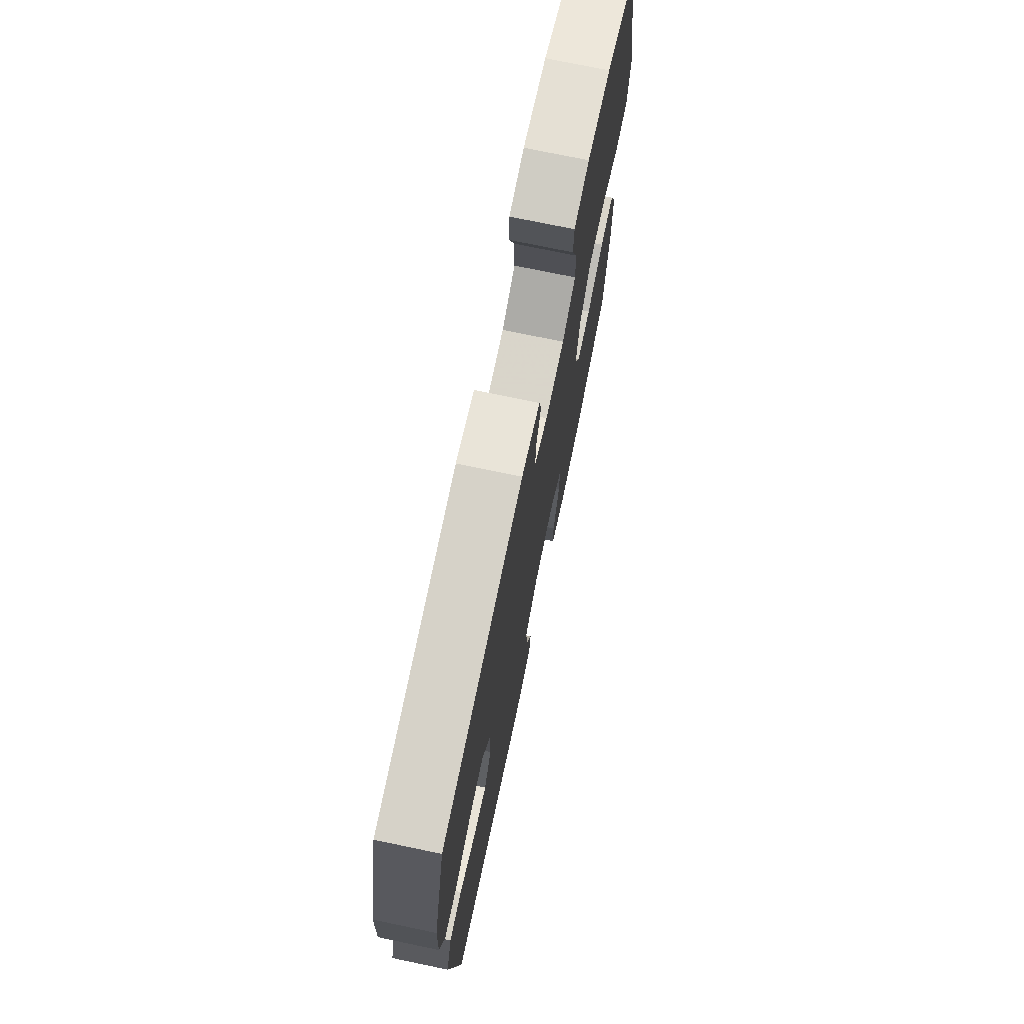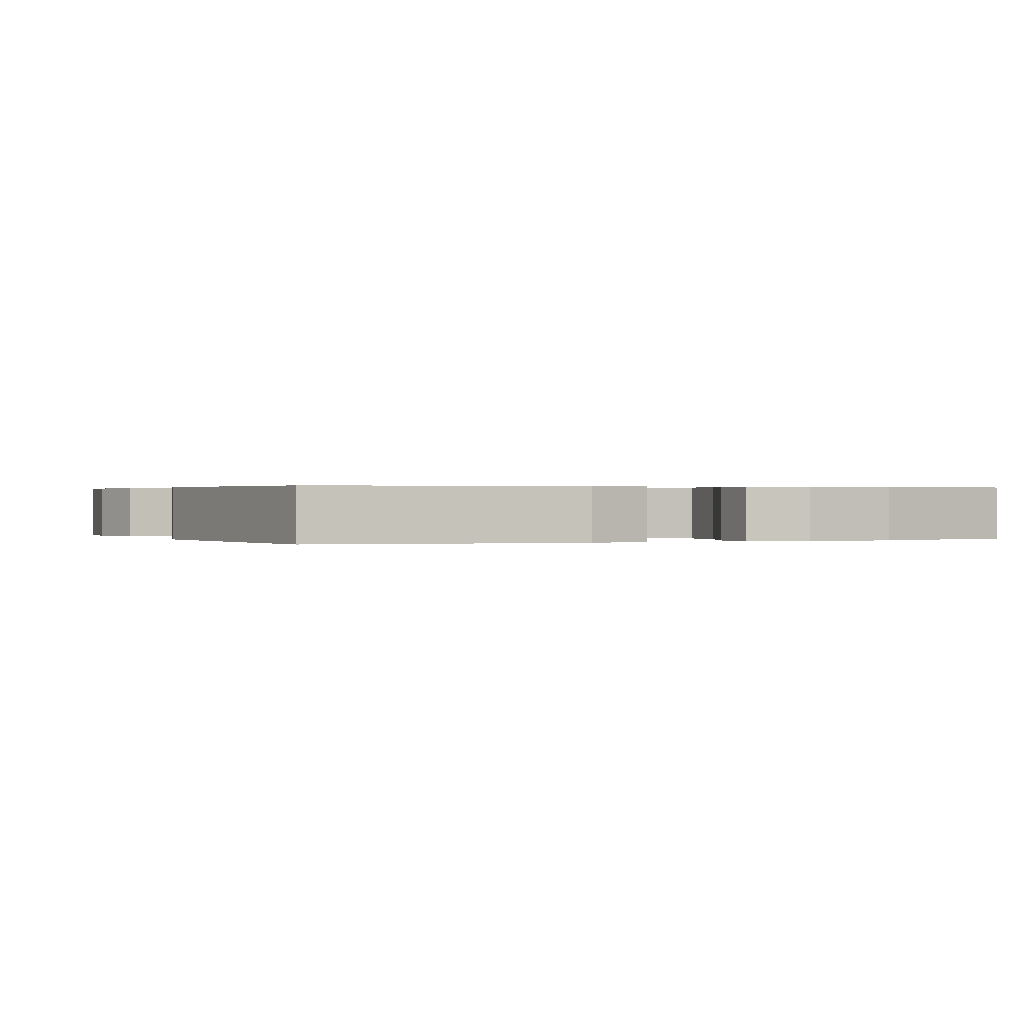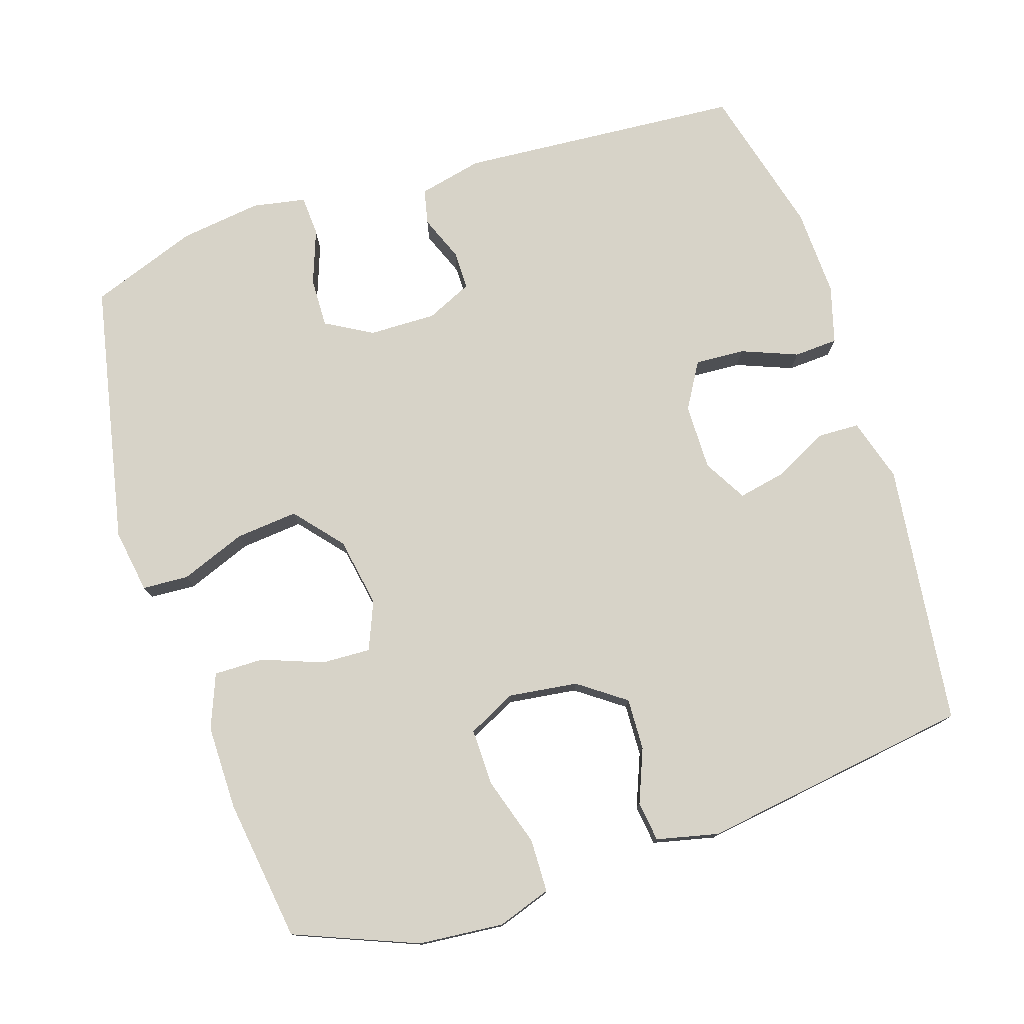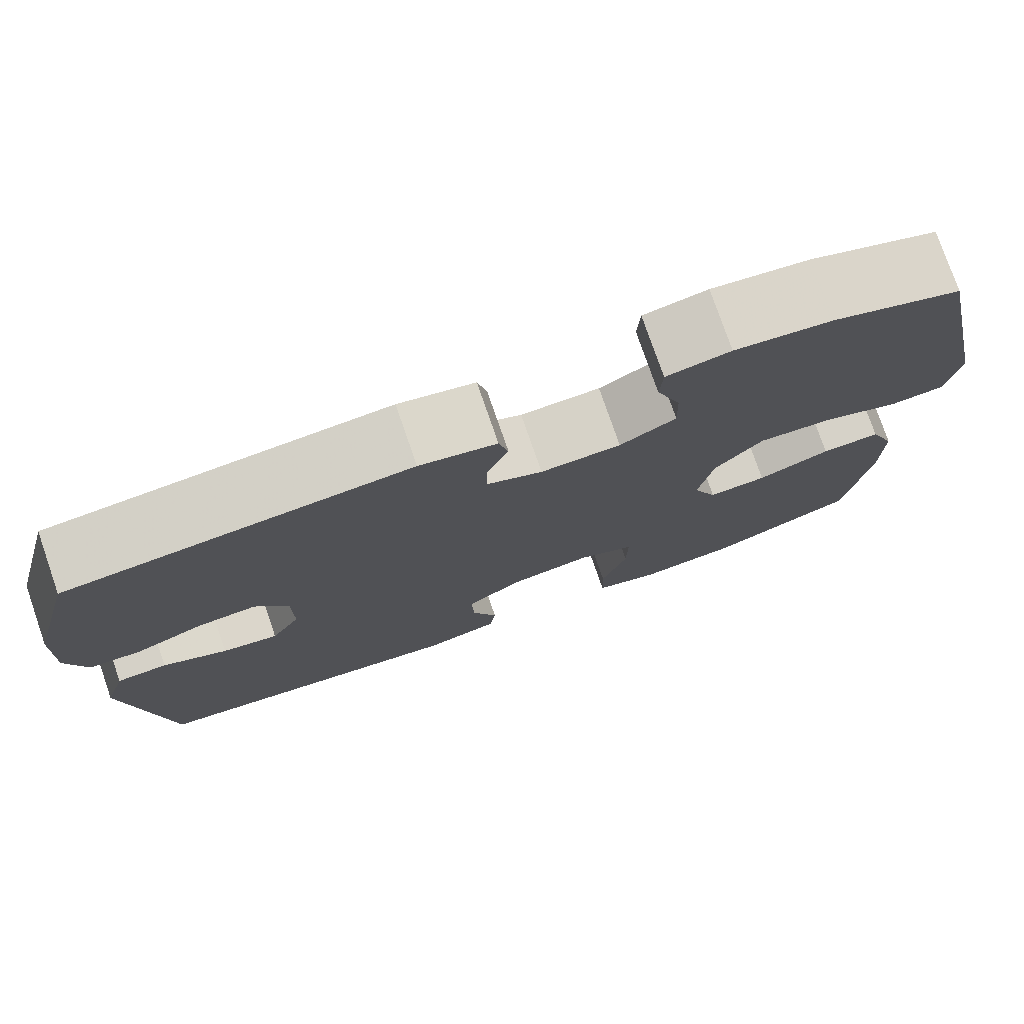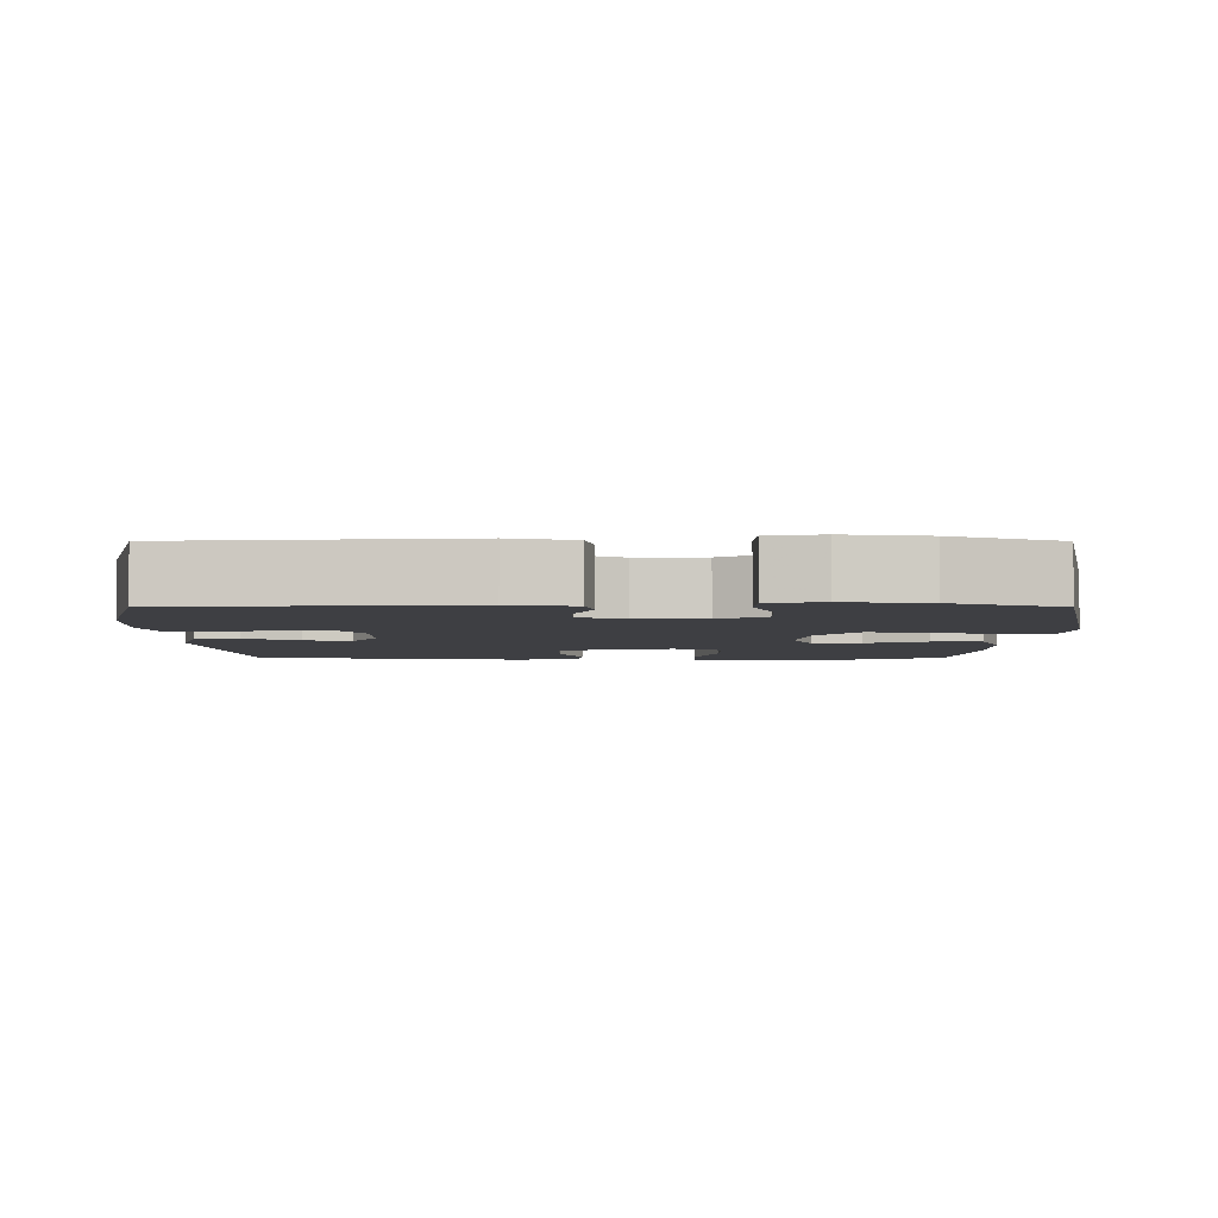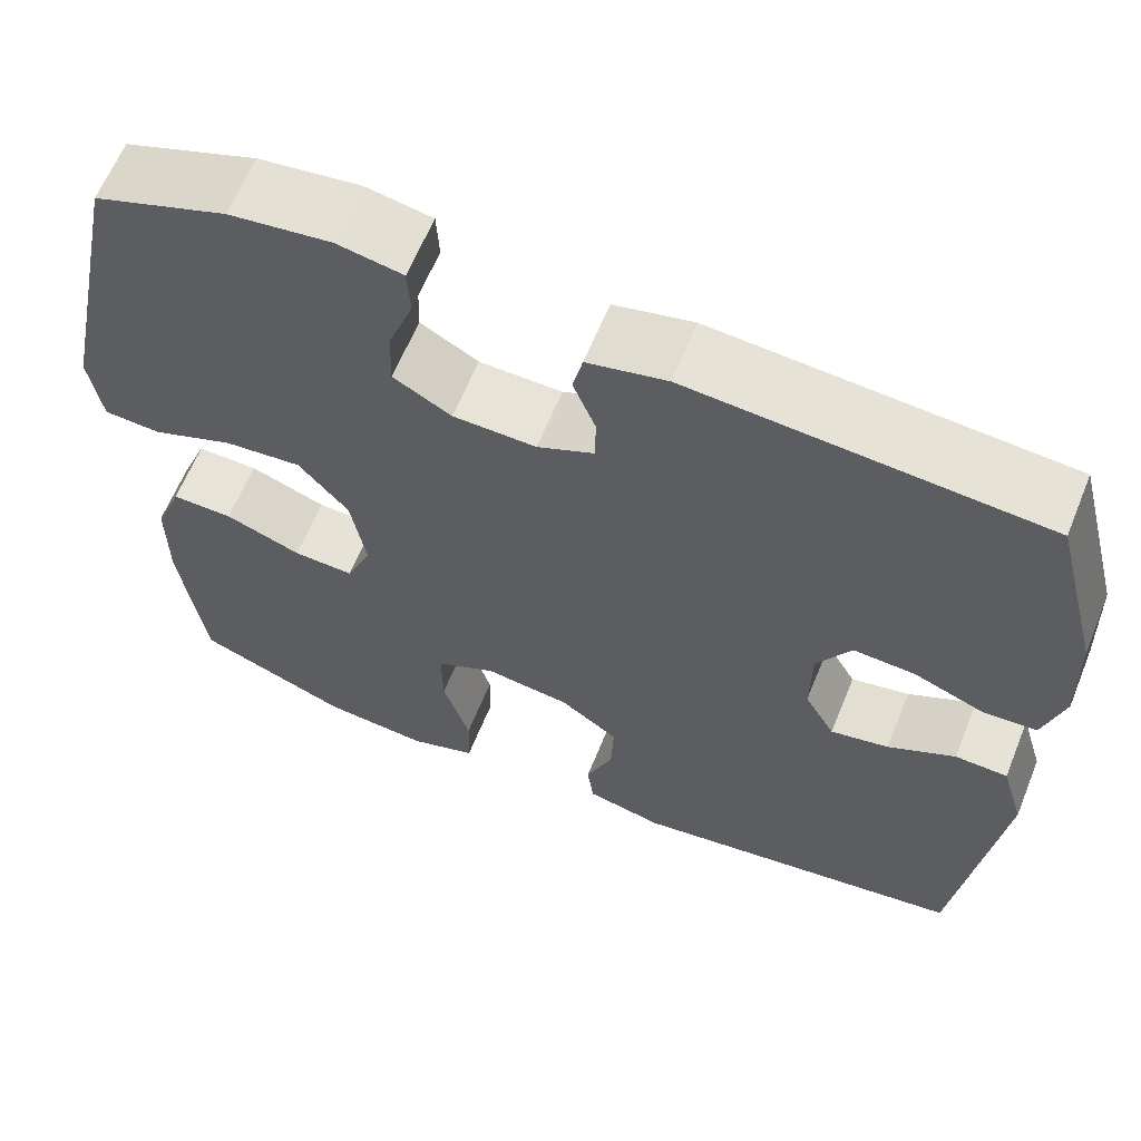
<metadata>
{"format":"obj","ext":"obj","renderer":"f3d","projection":"perspective","resolution":1024,"background":"white","views":[{"elev":73.5,"azim":-78.2,"up":"+Z"},{"elev":0.3,"azim":-113.1,"up":"+Y"},{"elev":76.9,"azim":161.9,"up":"+Y"},{"elev":77.4,"azim":-19.1,"up":"+Z"},{"elev":-4.2,"azim":-0.1,"up":"+Y"},{"elev":62.8,"azim":-157.9,"up":"+Z"}]}
</metadata>
<code>
v -0.5 0.07 -0.5
v -0.547 0.07 -0.135
v -0.521 0.07 -0.047
v -0.462 0.07 -0.045
v -0.387 0.07 -0.083
v -0.322 0.07 -0.096
v -0.288 0.07 -0.036
v -0.289 0.07 0.056
v -0.327 0.07 0.12
v -0.396 0.07 0.116
v -0.474 0.07 0.085
v -0.535 0.07 0.088
v -0.558 0.07 0.168
v -0.554 0.07 0.291
v -0.5 0.07 0.5
v -0.107 0.07 0.53
v -0.018 0.07 0.51
v -0.007 0.07 0.461
v -0.032 0.07 0.398
v -0.032 0.07 0.344
v 0.032 0.07 0.315
v 0.125 0.07 0.317
v 0.19 0.07 0.354
v 0.188 0.07 0.423
v 0.16 0.07 0.499
v 0.163 0.07 0.555
v 0.237 0.07 0.569
v 0.351 0.07 0.554
v 0.5 0.07 0.5
v 0.576 0.07 0.135
v 0.562 0.07 0.046
v 0.498 0.07 0.042
v 0.407 0.07 0.077
v 0.32 0.07 0.085
v 0.264 0.07 0.019
v 0.247 0.07 -0.078
v 0.275 0.07 -0.145
v 0.343 0.07 -0.142
v 0.428 0.07 -0.11
v 0.497 0.07 -0.109
v 0.527 0.07 -0.184
v 0.527 0.07 -0.302
v 0.5 0.07 -0.5
v 0.33 0.07 -0.569
v 0.212 0.07 -0.58
v 0.137 0.07 -0.555
v 0.135 0.07 -0.481
v 0.165 0.07 -0.385
v 0.166 0.07 -0.306
v 0.099 0.07 -0.273
v 0.003 0.07 -0.286
v -0.062 0.07 -0.333
v -0.059 0.07 -0.405
v -0.029 0.07 -0.479
v -0.036 0.07 -0.535
v -0.122 0.07 -0.555
v -0.5 0 -0.5
v -0.547 0 -0.135
v -0.521 0 -0.047
v -0.462 0 -0.045
v -0.387 0 -0.083
v -0.322 0 -0.096
v -0.288 0 -0.036
v -0.289 0 0.056
v -0.327 0 0.12
v -0.396 0 0.116
v -0.474 0 0.085
v -0.535 0 0.088
v -0.558 0 0.168
v -0.554 0 0.291
v -0.5 0 0.5
v -0.107 0 0.53
v -0.018 0 0.51
v -0.007 0 0.461
v -0.032 0 0.398
v -0.032 0 0.344
v 0.032 0 0.315
v 0.125 0 0.317
v 0.19 0 0.354
v 0.188 0 0.423
v 0.16 0 0.499
v 0.163 0 0.555
v 0.237 0 0.569
v 0.351 0 0.554
v 0.5 0 0.5
v 0.576 0 0.135
v 0.562 0 0.046
v 0.498 0 0.042
v 0.407 0 0.077
v 0.32 0 0.085
v 0.264 0 0.019
v 0.247 0 -0.078
v 0.275 0 -0.145
v 0.343 0 -0.142
v 0.428 0 -0.11
v 0.497 0 -0.109
v 0.527 0 -0.184
v 0.527 0 -0.302
v 0.5 0 -0.5
v 0.33 0 -0.569
v 0.212 0 -0.58
v 0.137 0 -0.555
v 0.135 0 -0.481
v 0.165 0 -0.385
v 0.166 0 -0.306
v 0.099 0 -0.273
v 0.003 0 -0.286
v -0.062 0 -0.333
v -0.059 0 -0.405
v -0.029 0 -0.479
v -0.036 0 -0.535
v -0.122 0 -0.555
f 53 54 55 56
f 52 53 56 1
f 51 52 1 2
f 50 51 2 3
f 45 46 47 48
f 45 48 49
f 44 45 49
f 43 44 49
f 42 43 49
f 41 42 49 50
f 38 39 40 41
f 37 38 41 50
f 30 31 32 33
f 30 33 34
f 29 30 34
f 28 29 34 35
f 24 25 26 27
f 23 24 27 28
f 16 17 18 19
f 16 19 20
f 15 16 20
f 14 15 20 21
f 10 11 12 13
f 9 10 13 14
f 3 4 5
f 50 3 5
f 50 5 6
f 36 37 50 6
f 23 28 35 36
f 22 23 36 6
f 9 14 21 22
f 8 9 22
f 7 8 22
f 6 7 22
f 112 111 110 109
f 57 112 109 108
f 58 57 108 107
f 59 58 107 106
f 104 103 102 101
f 105 104 101
f 105 101 100
f 105 100 99
f 105 99 98
f 106 105 98 97
f 97 96 95 94
f 106 97 94 93
f 89 88 87 86
f 90 89 86
f 90 86 85
f 91 90 85 84
f 83 82 81 80
f 84 83 80 79
f 75 74 73 72
f 76 75 72
f 76 72 71
f 77 76 71 70
f 69 68 67 66
f 70 69 66 65
f 61 60 59
f 61 59 106
f 62 61 106
f 62 106 93 92
f 92 91 84 79
f 62 92 79 78
f 78 77 70 65
f 78 65 64
f 78 64 63
f 78 63 62
f 1 57 58 2
f 2 58 59 3
f 3 59 60 4
f 4 60 61 5
f 5 61 62 6
f 6 62 63 7
f 7 63 64 8
f 8 64 65 9
f 9 65 66 10
f 10 66 67 11
f 11 67 68 12
f 12 68 69 13
f 13 69 70 14
f 14 70 71 15
f 15 71 72 16
f 16 72 73 17
f 17 73 74 18
f 18 74 75 19
f 19 75 76 20
f 20 76 77 21
f 21 77 78 22
f 22 78 79 23
f 23 79 80 24
f 24 80 81 25
f 25 81 82 26
f 26 82 83 27
f 27 83 84 28
f 28 84 85 29
f 29 85 86 30
f 30 86 87 31
f 31 87 88 32
f 32 88 89 33
f 33 89 90 34
f 34 90 91 35
f 35 91 92 36
f 36 92 93 37
f 37 93 94 38
f 38 94 95 39
f 39 95 96 40
f 40 96 97 41
f 41 97 98 42
f 42 98 99 43
f 43 99 100 44
f 44 100 101 45
f 45 101 102 46
f 46 102 103 47
f 47 103 104 48
f 48 104 105 49
f 49 105 106 50
f 50 106 107 51
f 51 107 108 52
f 52 108 109 53
f 53 109 110 54
f 54 110 111 55
f 55 111 112 56
f 56 112 57 1

</code>
